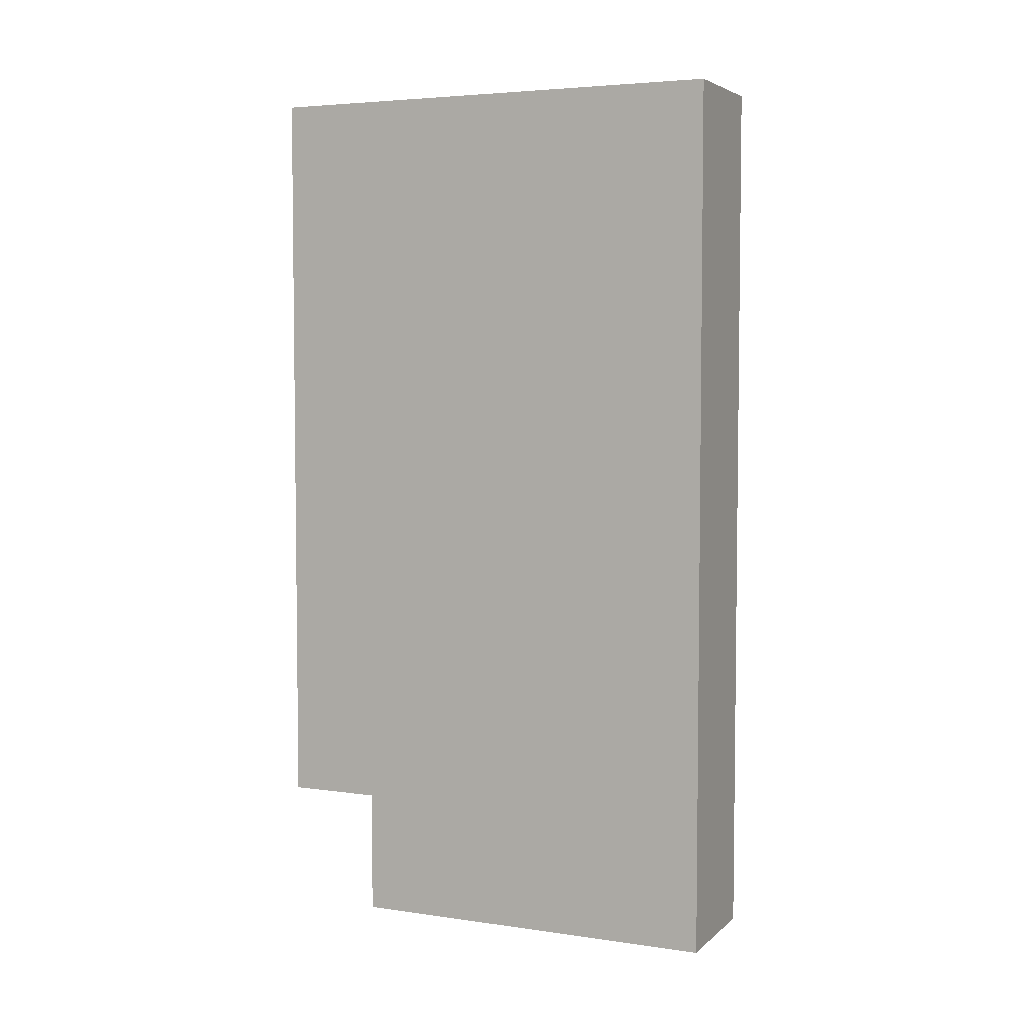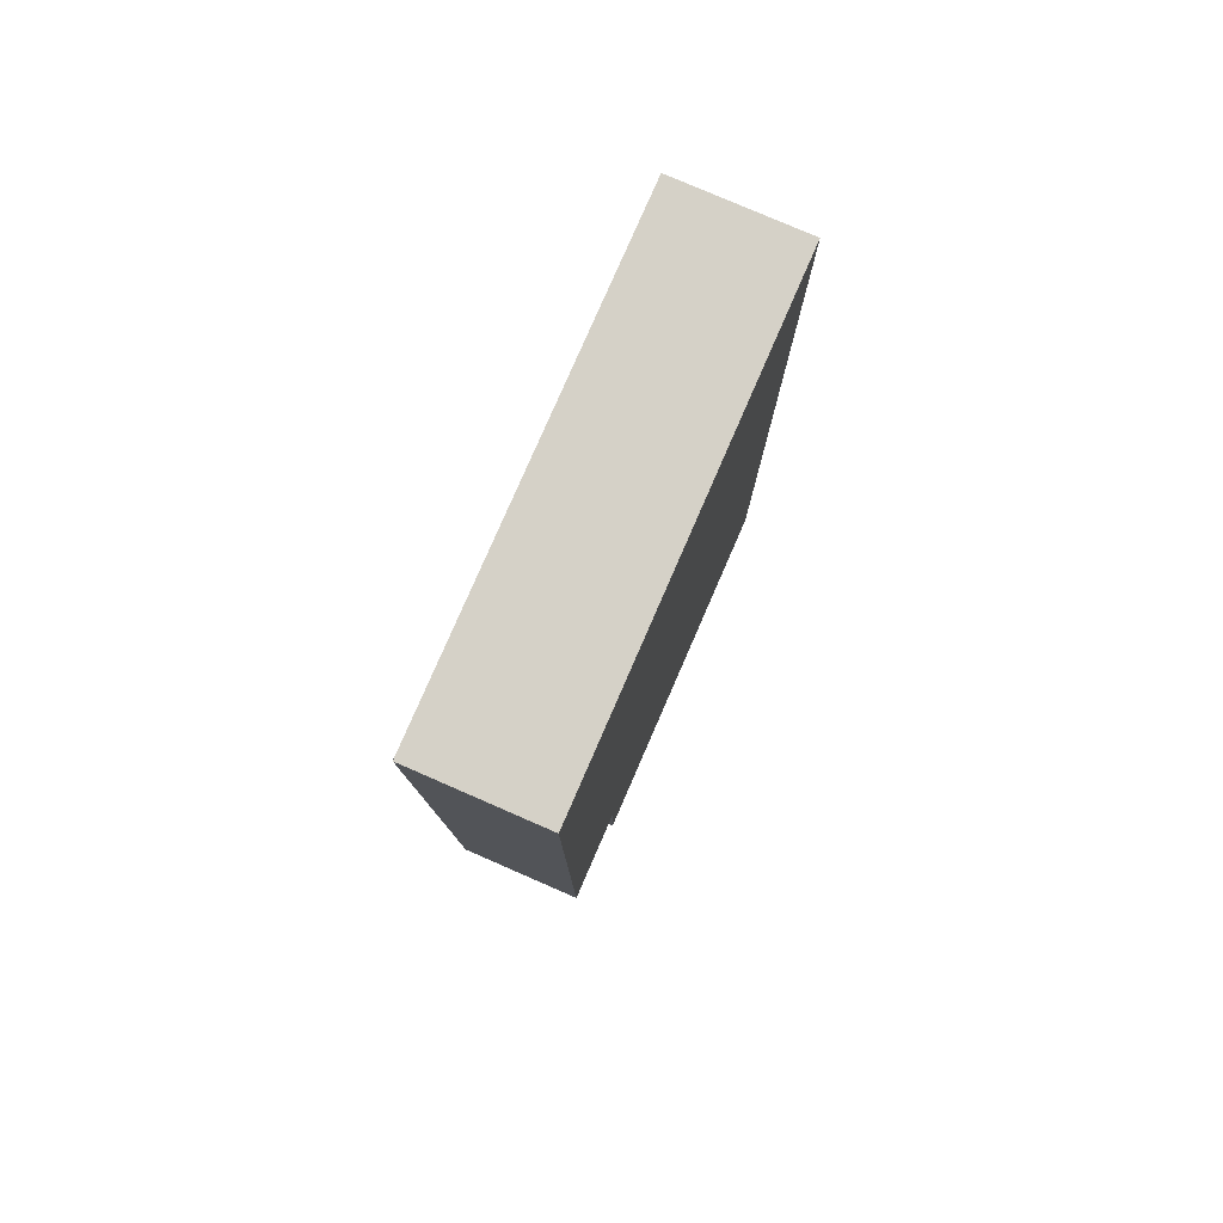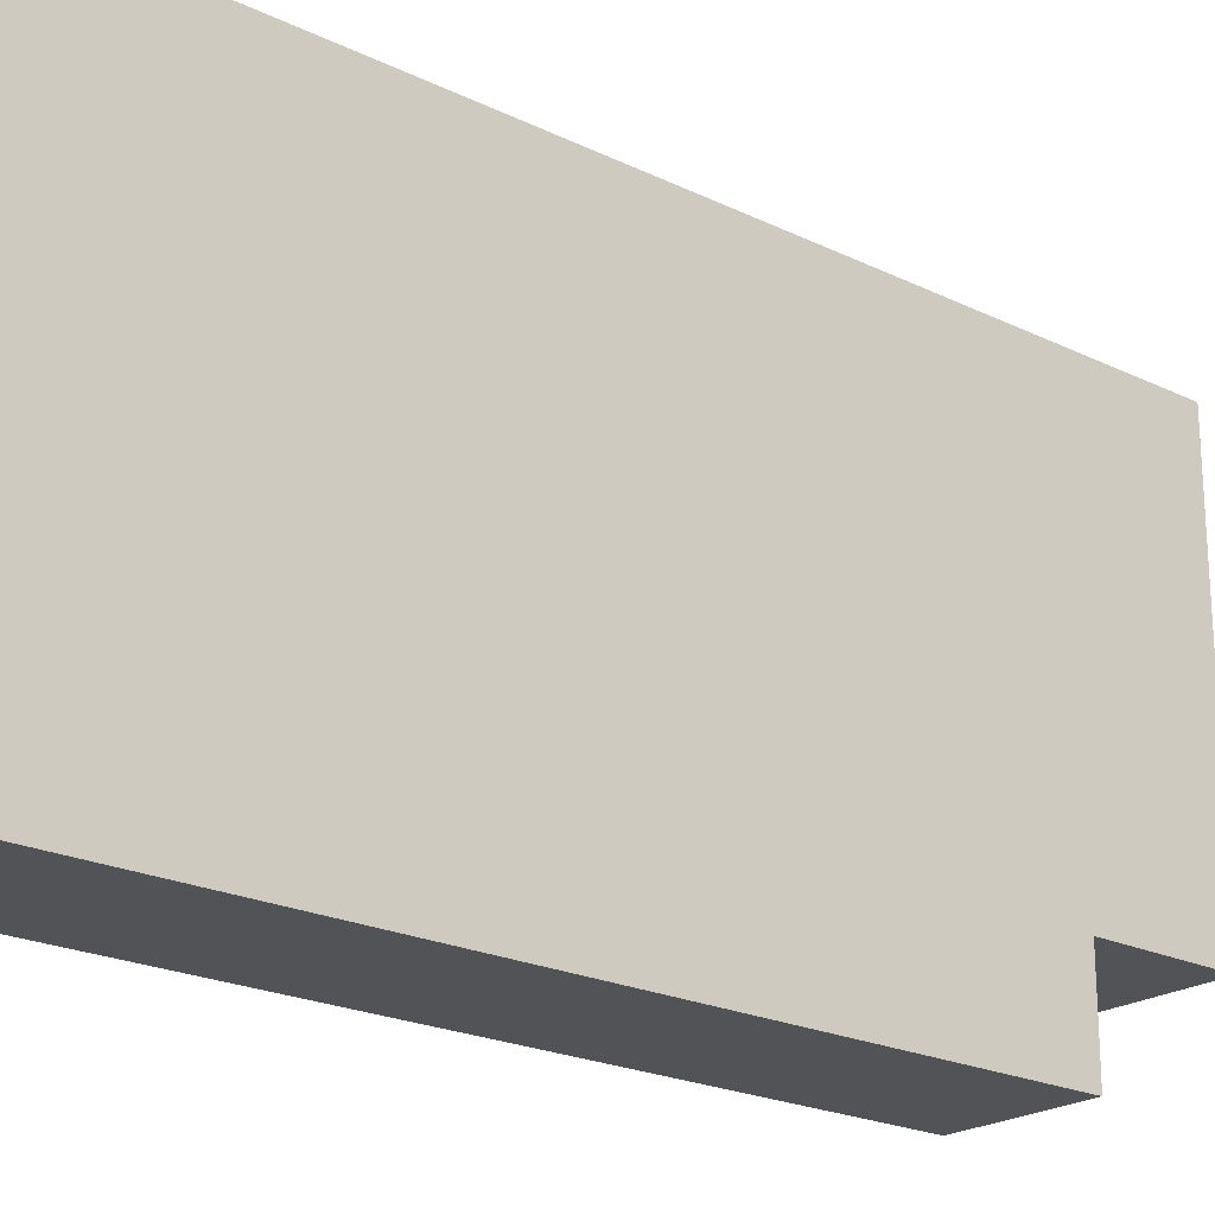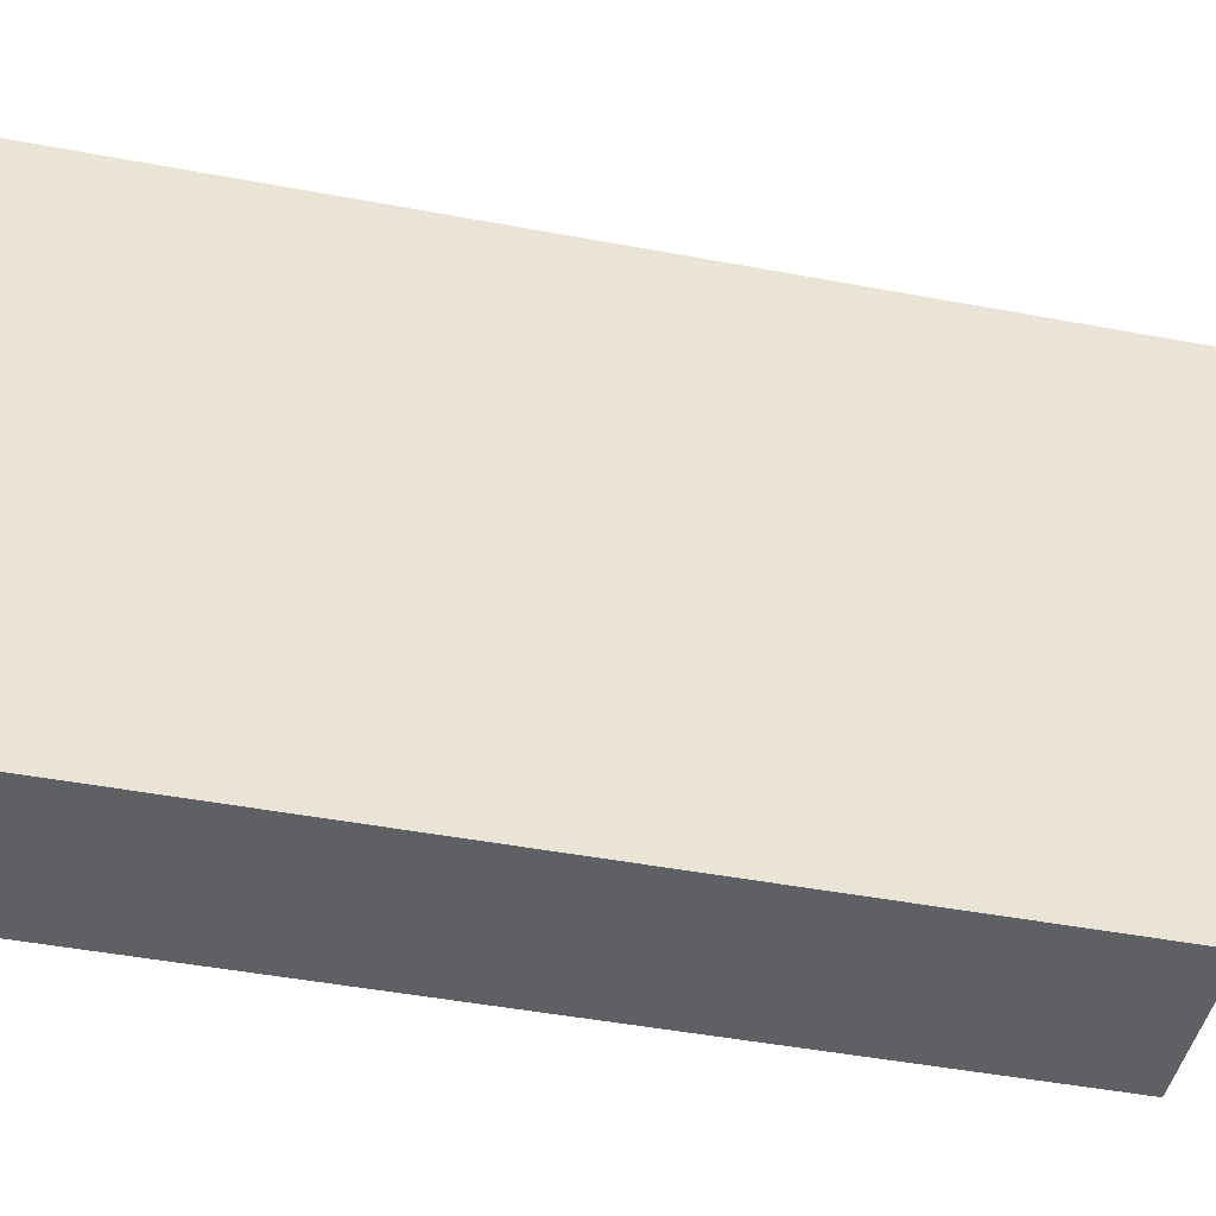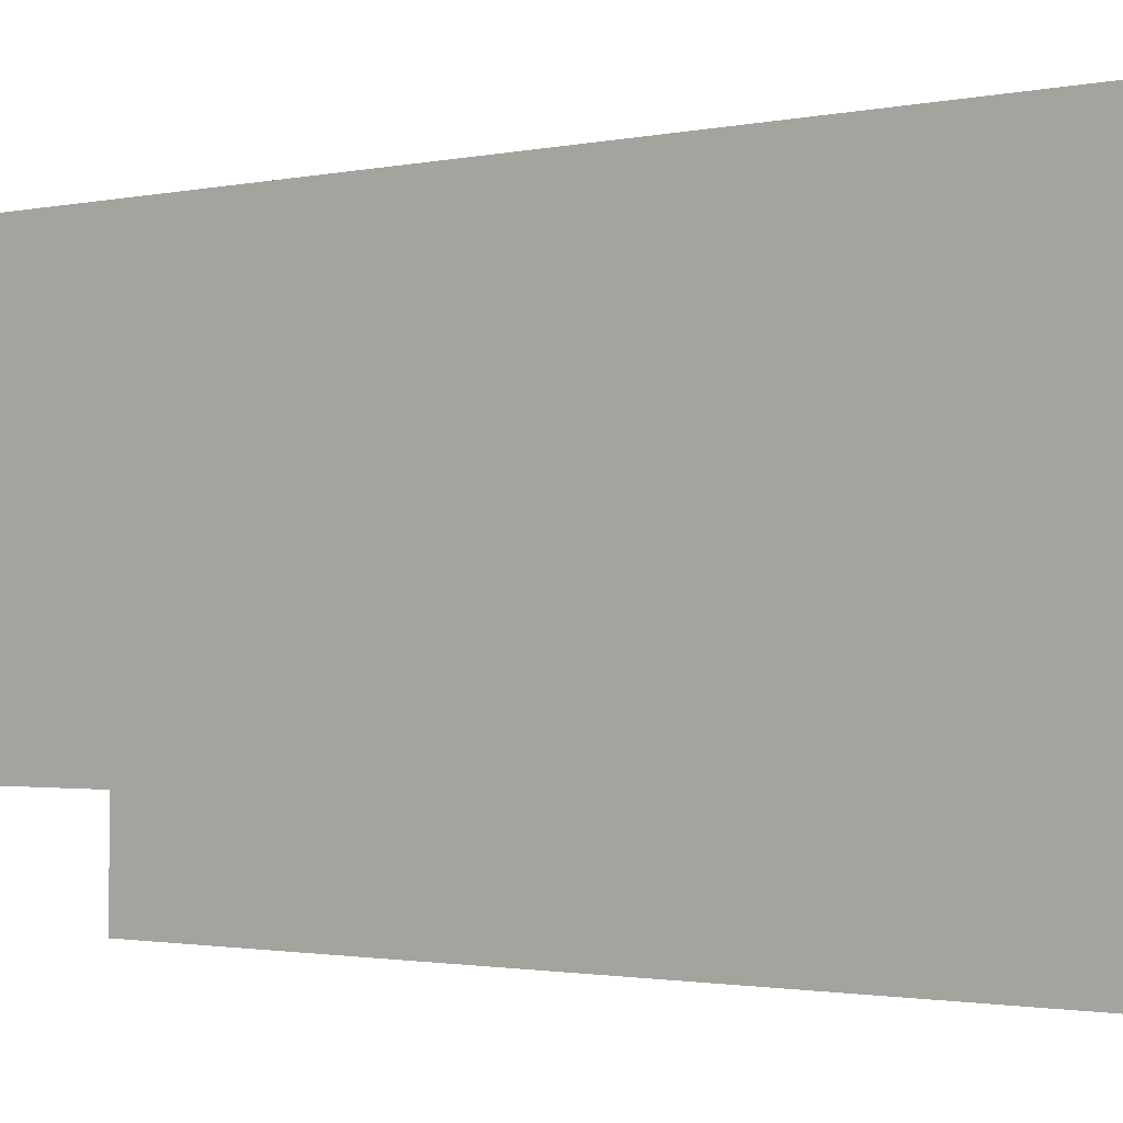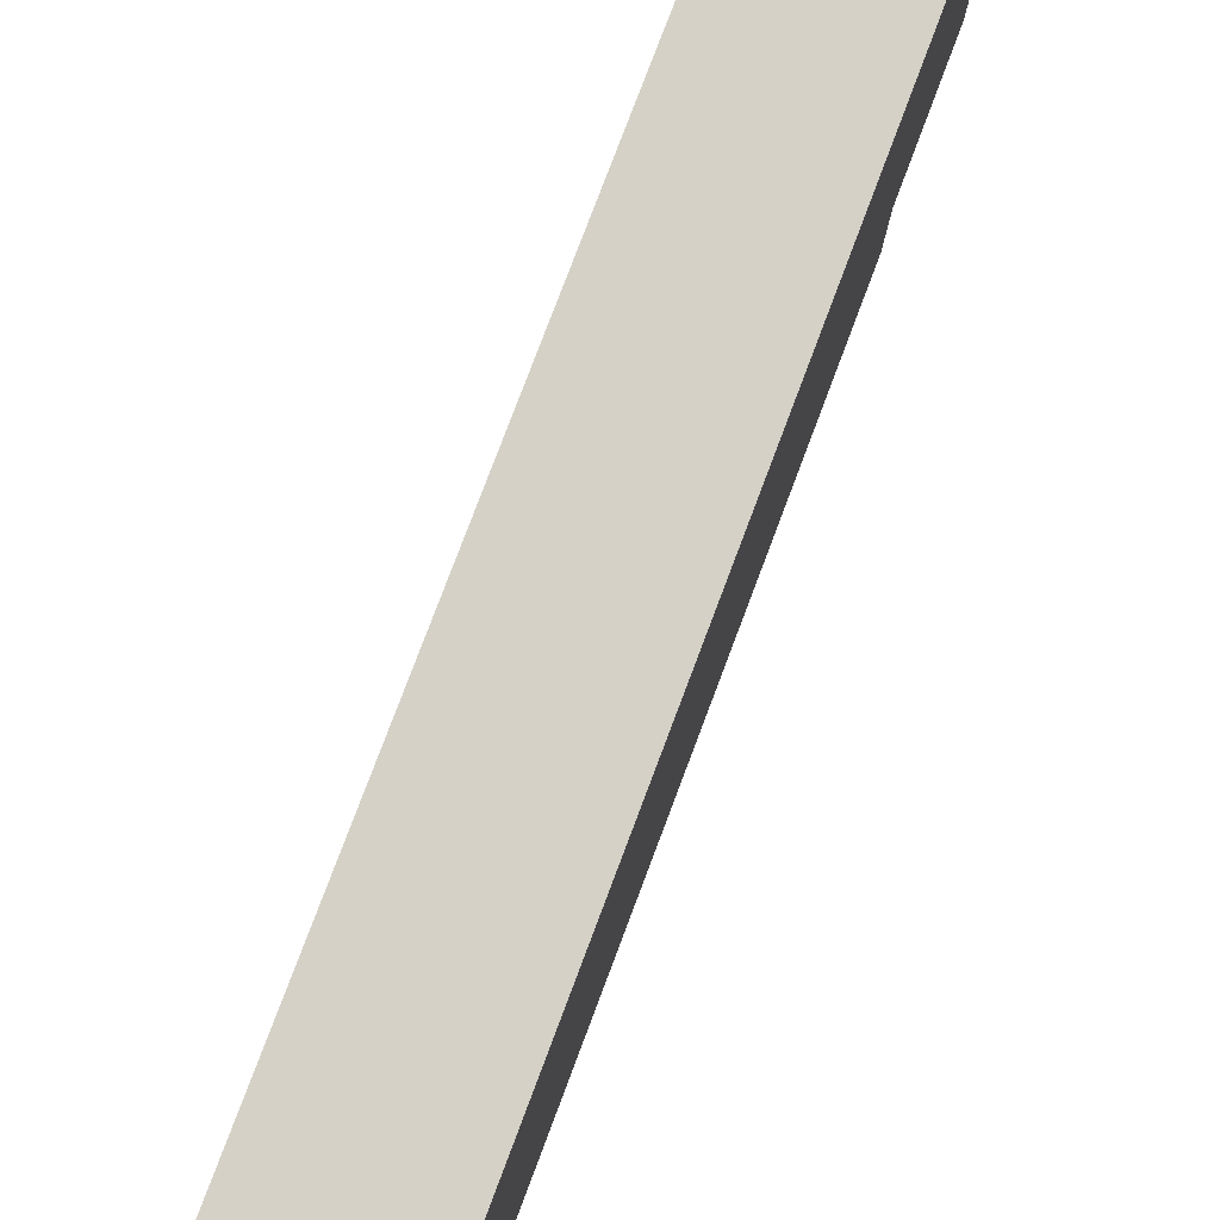
<metadata>
{"format":"obj","ext":"obj","renderer":"f3d","projection":"perspective","resolution":1024,"background":"white","views":[{"elev":4.6,"azim":-65.5,"up":"+Y"},{"elev":79.0,"azim":-156.5,"up":"+Y"},{"elev":-21.8,"azim":-130.4,"up":"+Z"},{"elev":-44.5,"azim":-102.5,"up":"+Z"},{"elev":-1.6,"azim":127.4,"up":"+Z"},{"elev":79.5,"azim":-159.3,"up":"+Z"}]}
</metadata>
<code>
v 0.1 1.4 0.3
v 0.1 1.4 -0.3
v -0.1 1.4 -0.3
v -0.1 1.4 0.3
v -0.1 1.4 0.3
v -0.1 1.4 -0.3
v -0.1 0 -0.3
v -0.1 0 0.3
v 0.1 1.4 -0.3
v 0.1 1.4 0.3
v 0.1 0 0.3
v 0.1 0 -0.3
v 0.1 1.4 0.3
v -0.1 1.4 0.3
v -0.1 0 0.3
v 0.1 0 0.3
v -0.1 1.4 -0.45
v -0.1 1.4 -0.3
v 0.1 1.4 -0.3
v 0.1 1.4 -0.45
v 0.1 1.4 -0.45
v 0.1 1.4 -0.3
v 0.1 0.2 -0.3
v 0.1 0.2 -0.45
v -0.1 1.4 -0.3
v -0.1 1.4 -0.45
v -0.1 0.2 -0.45
v -0.1 0.2 -0.3
v -0.1 1.4 -0.45
v 0.1 1.4 -0.45
v 0.1 0.2 -0.45
v -0.1 0.2 -0.45
v -0.1 0 -0.3
v 0.1 0 -0.3
v 0.1 0 0.3
v -0.1 0 0.3
v -0.1 0.2 -0.45
v 0.1 0.2 -0.45
v 0.1 0.2 -0.3
v -0.1 0.2 -0.3
v -0.1 0.2 -0.3
v 0.1 0.2 -0.3
v 0.1 0 -0.3
v -0.1 0 -0.3
g mesh6943773
f 1 2 3
f 3 4 1
g mesh6943774
f 5 6 7
f 7 8 5
g mesh6943775
f 9 10 11
f 11 12 9
g mesh6943776
f 13 14 15
f 15 16 13
g mesh6943778
f 17 18 19
f 19 20 17
g mesh6943779
f 21 22 23
f 23 24 21
g mesh6943780
f 25 26 27
f 27 28 25
g mesh6943781
f 29 30 31
f 31 32 29
f 33 34 35
f 35 36 33
f 37 38 39
f 39 40 37
f 41 42 43
f 43 44 41

</code>
